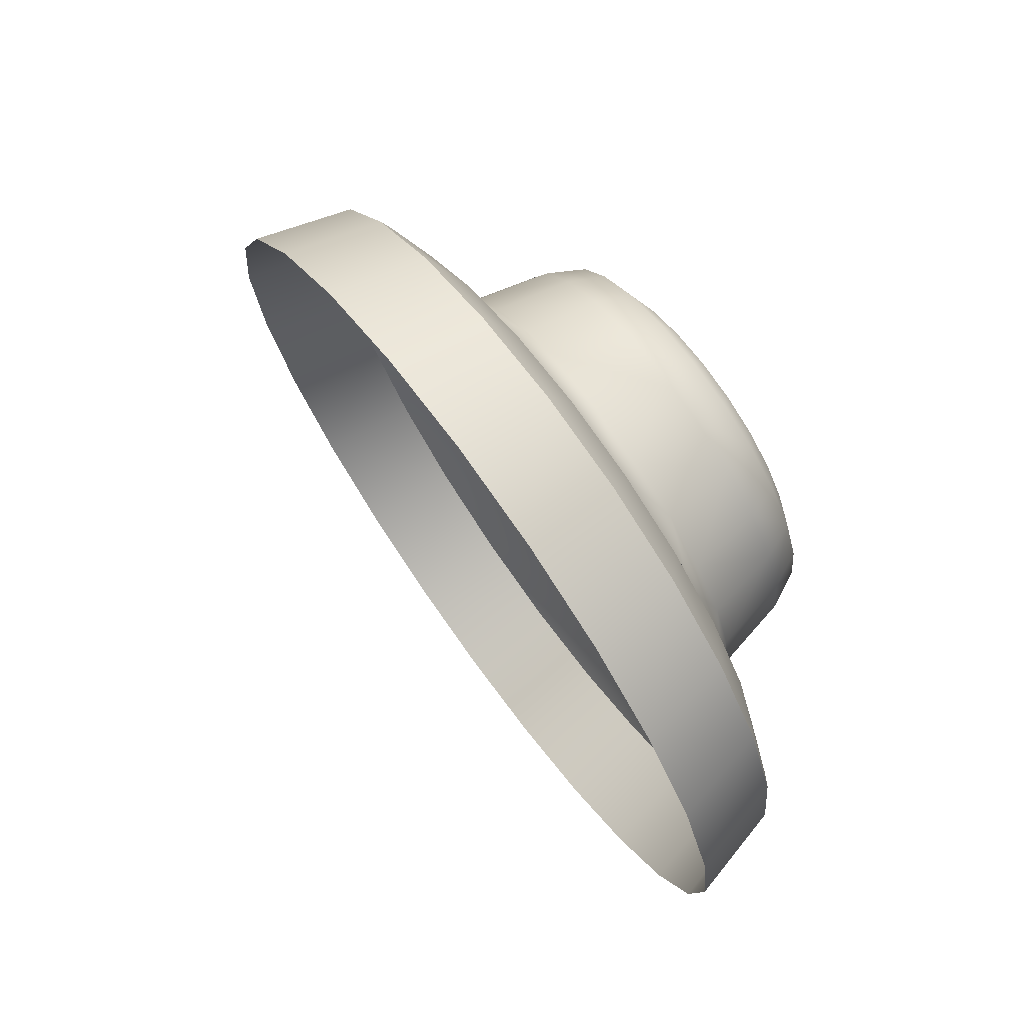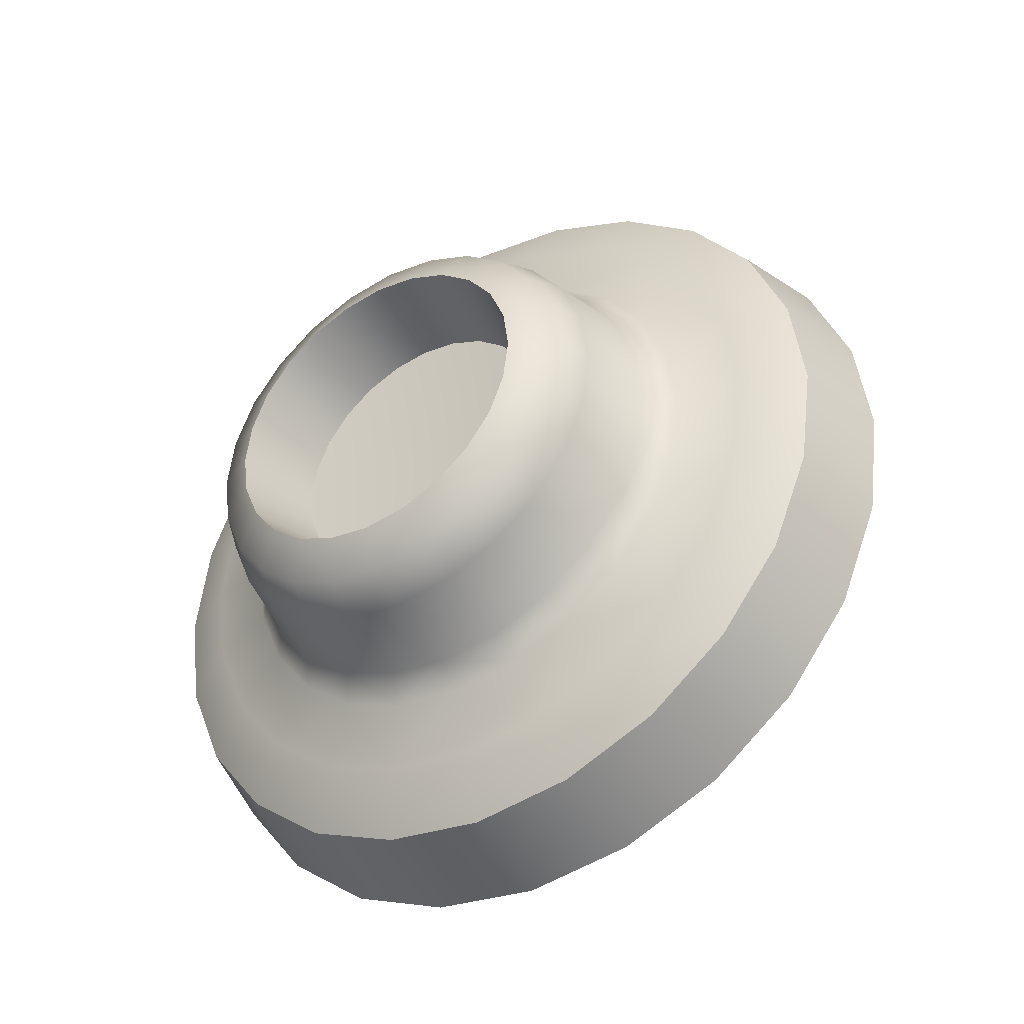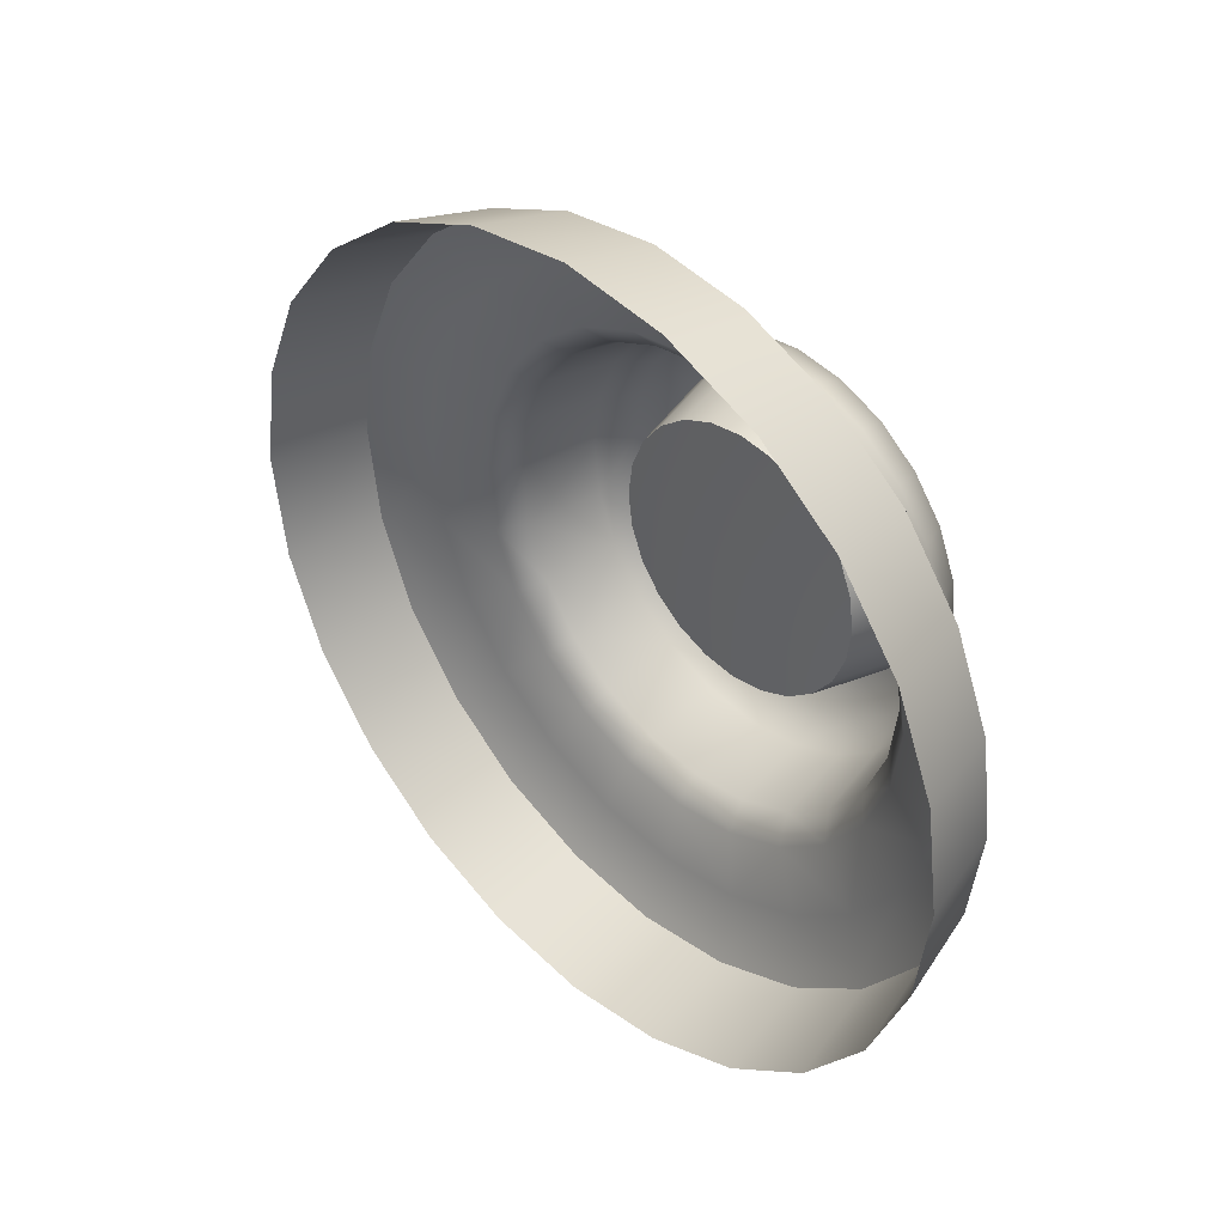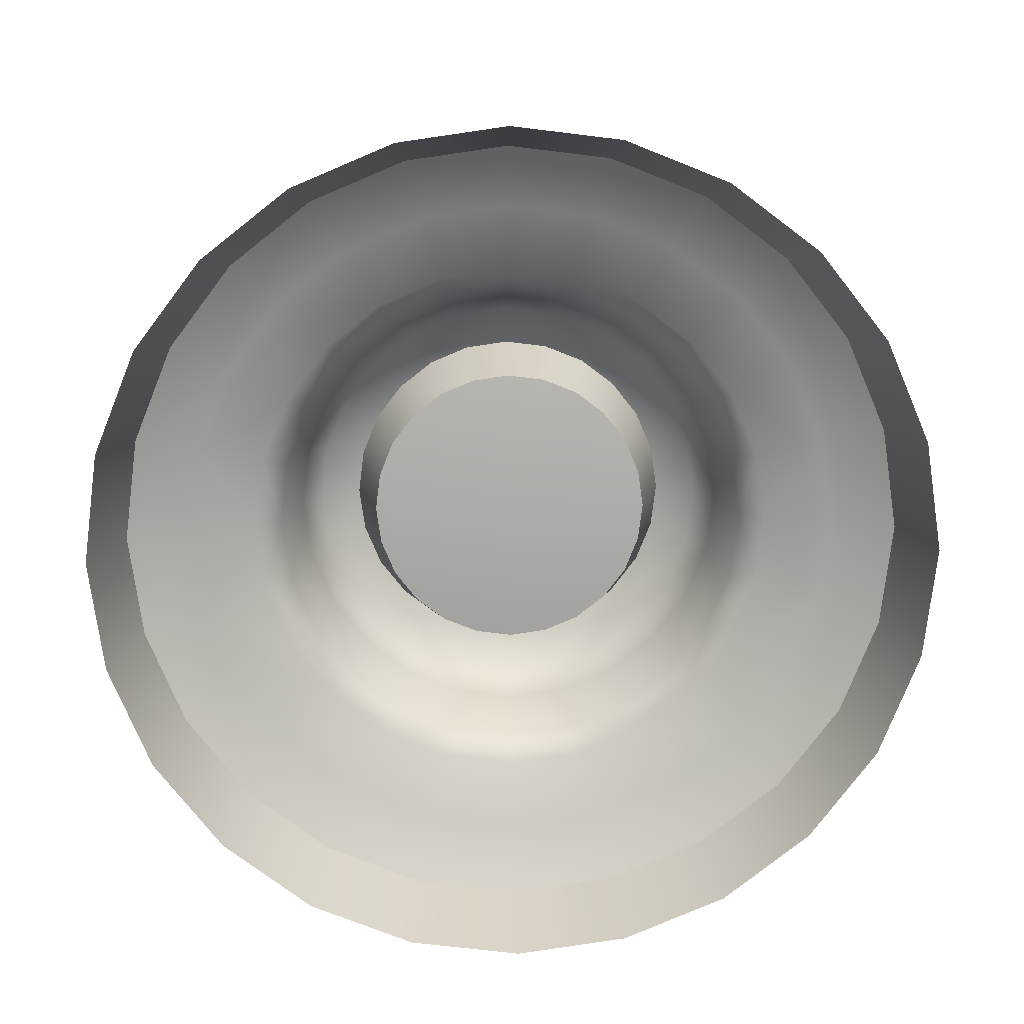
<metadata>
{"format":"obj","ext":"obj","renderer":"f3d","projection":"perspective","resolution":1024,"background":"white","views":[{"elev":73.1,"azim":-60.8,"up":"+Z"},{"elev":-39.7,"azim":97.5,"up":"+Z"},{"elev":40.2,"azim":-69.3,"up":"+Z"},{"elev":38.6,"azim":-91.4,"up":"+Y"}]}
</metadata>
<code>
v 534.2 283.7 -269.7
v 533.2 287.2 -269.4
v 532 284.8 -269
v 536.3 288.1 -271
v 535.3 286 -270
v 535.1 291.4 -272.1
v 534.2 289.4 -270.4
v 537.8 291.3 -274.5
v 537.1 289.9 -272.5
v 536.2 293.8 -276.7
v 535.8 292.9 -274.2
v 538.3 292.5 -279.4
v 538.2 292.2 -276.9
v 536.2 293.8 -282
v 536.4 294.1 -279.4
v 537.8 291.3 -284.2
v 538.2 292.2 -281.9
v 535.1 291.4 -286.7
v 535.8 292.9 -284.5
v 536.3 288.1 -287.7
v 537.1 289.9 -286.2
v 533.2 287.2 -289.3
v 534.2 289.4 -288.3
v 534.2 283.7 -289
v 535.3 286 -288.7
v 530.9 282.3 -289.3
v 532 284.8 -289.7
v 532.2 279.3 -287.7
v 533.2 281.5 -288.7
v 528.9 278.1 -286.7
v 529.9 280.1 -288.3
v 530.7 276.1 -284.2
v 531.4 277.5 -286.2
v 527.8 275.7 -282
v 528.3 276.6 -284.5
v 530.2 275 -279.4
v 530.3 275.3 -281.9
v 527.8 275.7 -276.7
v 527.7 275.4 -279.4
v 530.7 276.1 -274.5
v 530.3 275.3 -276.9
v 528.9 278.1 -272.1
v 528.3 276.6 -274.2
v 532.2 279.3 -271
v 531.4 277.5 -272.5
v 530.9 282.3 -269.4
v 529.9 280.1 -270.4
v 533.2 281.5 -270
v 538.1 283.5 -274.1
v 539.4 284.1 -275
v 538.6 284.7 -274.6
v 538.9 283 -274.6
v 539.6 283.5 -275.9
v 538.7 281.6 -275.3
v 538.3 281.8 -274.4
v 539.1 285.7 -275.5
v 540.1 285.7 -276.9
v 539.5 286.5 -276.6
v 539.8 285 -275.8
v 540.2 284.8 -277.4
v 539.7 287 -278
v 540.4 286.3 -279.4
v 539.8 287.2 -279.4
v 540.4 286.2 -278.1
v 540.4 285.3 -279.4
v 539.7 287 -280.8
v 540.1 285.7 -281.9
v 539.5 286.5 -282.1
v 540.4 286.2 -280.7
v 540.2 284.8 -281.4
v 539.1 285.7 -283.2
v 539.4 284.1 -283.7
v 538.6 284.7 -284.1
v 539.8 285 -282.9
v 539.6 283.5 -282.9
v 538.1 283.5 -284.7
v 538.3 281.8 -284.4
v 537.5 282.2 -284.8
v 538.9 283 -284.2
v 538.7 281.6 -283.4
v 536.9 280.9 -284.7
v 537.3 279.6 -283.7
v 536.3 279.7 -284.1
v 537.8 280.6 -284.2
v 537.9 279.8 -282.9
v 535.8 278.7 -283.2
v 536.5 277.9 -281.9
v 535.5 277.9 -282.1
v 536.8 278.6 -282.9
v 537.3 278.5 -281.4
v 535.2 277.4 -280.8
v 536.2 277.3 -279.4
v 535.2 277.3 -279.4
v 536.3 277.4 -280.7
v 537 278 -279.4
v 535.2 277.4 -278
v 536.5 277.9 -276.9
v 535.5 277.9 -276.6
v 536.3 277.4 -278.1
v 537.3 278.5 -277.4
v 535.8 278.7 -275.5
v 537.3 279.6 -275
v 536.3 279.7 -274.6
v 536.8 278.6 -275.8
v 537.9 279.8 -275.9
v 536.9 280.9 -274.1
v 537.5 282.2 -273.9
v 537.8 280.6 -274.6
v 536.4 284.4 -273.7
v 537 285.7 -274.3
v 537.5 286.8 -275.2
v 537.9 287.7 -276.4
v 538.1 288.2 -277.8
v 538.2 288.4 -279.4
v 538.1 288.2 -280.9
v 537.9 287.7 -282.3
v 537.5 286.8 -283.6
v 537 285.7 -284.5
v 536.4 284.4 -285.1
v 535.7 283 -285.3
v 535.1 281.7 -285.1
v 534.5 280.4 -284.5
v 533.9 279.3 -283.6
v 533.5 278.4 -282.3
v 533.3 277.9 -280.9
v 533.2 277.7 -279.4
v 533.3 277.9 -277.8
v 533.5 278.4 -276.4
v 533.9 279.3 -275.2
v 534.5 280.4 -274.3
v 535.1 281.7 -273.7
v 535.7 283 -273.5
v 535.8 285.3 -271.5
v 536.6 286.2 -273.7
v 536.6 287.1 -272.3
v 535.2 283.3 -272.9
v 535.9 284.8 -273.1
v 534 281.5 -271.5
v 534.9 283.4 -271.2
v 533.8 280.3 -273.7
v 534.5 281.8 -273.1
v 532.5 278.2 -273.6
v 533.2 279.7 -272.3
v 532.8 278.2 -276.1
v 533.2 279.1 -274.8
v 531.6 276.3 -277.3
v 531.9 277 -275.3
v 532.4 277.4 -279.4
v 532.5 277.6 -277.7
v 531.6 276.3 -281.5
v 531.5 276 -279.4
v 532.8 278.2 -282.6
v 532.5 277.6 -281.1
v 532.5 278.2 -285.1
v 531.9 277 -283.4
v 533.8 280.3 -285
v 533.2 279.1 -284
v 534 281.5 -287.2
v 533.2 279.7 -286.4
v 535.2 283.3 -285.9
v 534.5 281.8 -285.7
v 535.8 285.3 -287.2
v 534.9 283.4 -287.5
v 536.6 286.2 -285
v 535.9 284.8 -285.7
v 537.3 288.6 -285.1
v 536.6 287.1 -286.4
v 537.6 288.4 -282.6
v 537.1 287.5 -284
v 538.2 290.5 -281.5
v 537.9 289.8 -283.4
v 537.9 289.2 -279.4
v 537.8 289 -281.1
v 538.2 290.5 -277.3
v 538.3 290.8 -279.4
v 537.6 288.4 -276.1
v 537.8 289 -277.7
v 537.3 288.6 -273.6
v 537.9 289.8 -275.3
v 537.1 287.5 -274.8
v 536.8 282.5 -275.9
v 539.2 282.6 -275.5
v 538.7 281.6 -275.3
v 537.5 284.1 -276.3
v 537.2 283.4 -276
v 539.9 284.2 -276.5
v 539.6 283.5 -275.9
v 538.1 285.3 -277.6
v 537.8 284.8 -276.9
v 540.4 285.2 -278.3
v 540.2 284.8 -277.4
v 538.3 285.7 -279.4
v 538.2 285.6 -278.5
v 540.4 285.2 -280.4
v 540.4 285.3 -279.4
v 538.1 285.3 -281.1
v 538.2 285.6 -280.3
v 539.9 284.2 -282.2
v 540.2 284.8 -281.4
v 537.5 284.1 -282.4
v 537.8 284.8 -281.9
v 539.2 282.6 -283.3
v 539.6 283.5 -282.9
v 536.8 282.5 -282.9
v 537.2 283.4 -282.8
v 538.3 280.7 -283.3
v 538.7 281.6 -283.4
v 536 281 -282.4
v 536.4 281.7 -282.8
v 537.5 279 -282.2
v 537.9 279.8 -282.9
v 535.5 279.8 -281.1
v 535.7 280.3 -281.9
v 537.1 278.1 -280.4
v 537.3 278.5 -281.4
v 535.3 279.4 -279.4
v 535.3 279.5 -280.3
v 537.1 278.1 -278.3
v 537 278 -279.4
v 535.5 279.8 -277.6
v 535.3 279.5 -278.5
v 537.5 279 -276.5
v 537.3 278.5 -277.4
v 536 281 -276.3
v 535.7 280.3 -276.9
v 538.3 280.7 -275.5
v 537.9 279.8 -275.9
v 536.4 281.7 -276
v 536.8 282.5 -275.9
v 536.5 282.6 -279.4
v 537.2 283.4 -276
v 537.5 284.1 -276.3
v 537.8 284.8 -276.9
v 538.1 285.3 -277.6
v 538.2 285.6 -278.5
v 538.3 285.7 -279.4
v 538.2 285.6 -280.3
v 538.1 285.3 -281.1
v 537.8 284.8 -281.9
v 537.5 284.1 -282.4
v 537.2 283.4 -282.8
v 536.8 282.5 -282.9
v 536.4 281.7 -282.8
v 536 281 -282.4
v 535.7 280.3 -281.9
v 535.5 279.8 -281.1
v 535.3 279.5 -280.3
v 535.3 279.4 -279.4
v 535.3 279.5 -278.5
v 535.5 279.8 -277.6
v 535.7 280.3 -276.9
v 536 281 -276.3
v 536.4 281.7 -276
v 535.3 286 -270
v 536.4 287.9 -271.3
v 536.3 288.1 -271
v 533.2 281.5 -270
v 534.4 283.7 -270
v 534.2 283.7 -269.7
v 531.4 277.5 -272.5
v 532.4 279.4 -271.3
v 532.2 279.3 -271
v 530.3 275.3 -276.9
v 531 276.3 -274.7
v 530.7 276.1 -274.5
v 530.3 275.3 -281.9
v 530.4 275.2 -279.4
v 530.2 275 -279.4
v 531.4 277.5 -286.2
v 531 276.3 -284.1
v 530.7 276.1 -284.2
v 533.2 281.5 -288.7
v 532.4 279.4 -287.5
v 532.2 279.3 -287.7
v 535.3 286 -288.7
v 534.4 283.7 -288.7
v 534.2 283.7 -289
v 537.1 289.9 -286.2
v 536.4 287.9 -287.5
v 536.3 288.1 -287.7
v 538.2 292.2 -281.9
v 537.8 291 -284.1
v 537.8 291.3 -284.2
v 538.2 292.2 -276.9
v 538.3 292.1 -279.4
v 538.3 292.5 -279.4
v 537.1 289.9 -272.5
v 537.8 291 -274.7
v 537.8 291.3 -274.5
v 537.2 289.6 -272.8
v 538.2 291.8 -277
v 538.2 291.8 -281.8
v 537.2 289.6 -286
v 535.4 285.8 -288.4
v 533.4 281.5 -288.4
v 531.6 277.7 -286
v 530.6 275.5 -281.8
v 530.6 275.5 -277
v 531.6 277.7 -272.8
v 533.4 281.5 -270.3
v 535.4 285.8 -270.3
v 539.2 282.6 -275.5
v 539.9 284.2 -276.5
v 540.4 285.2 -278.3
v 540.4 285.2 -280.4
v 539.9 284.2 -282.2
v 539.2 282.6 -283.3
v 538.3 280.7 -283.3
v 537.5 279 -282.2
v 537.1 278.1 -280.4
v 537.1 278.1 -278.3
v 537.5 279 -276.5
v 538.3 280.7 -275.5
f 1 2 3
f 4 2 5
f 4 6 7
f 8 6 9
f 8 10 11
f 12 10 13
f 12 14 15
f 16 14 17
f 16 18 19
f 20 18 21
f 20 22 23
f 24 22 25
f 24 26 27
f 28 26 29
f 28 30 31
f 32 30 33
f 32 34 35
f 36 34 37
f 36 38 39
f 40 38 41
f 40 42 43
f 44 42 45
f 44 46 47
f 1 46 48
f 49 50 51
f 52 53 50
f 54 52 55
f 56 57 58
f 59 60 57
f 53 59 50
f 61 62 63
f 64 65 62
f 60 64 57
f 66 67 68
f 69 70 67
f 65 69 62
f 71 72 73
f 74 75 72
f 70 74 67
f 76 77 78
f 79 80 77
f 75 79 72
f 81 82 83
f 84 85 82
f 80 84 77
f 86 87 88
f 89 90 87
f 85 89 82
f 91 92 93
f 94 95 92
f 90 94 87
f 96 97 98
f 99 100 97
f 95 99 92
f 101 102 103
f 104 105 102
f 100 104 97
f 106 55 107
f 108 54 55
f 105 108 102
f 109 51 110
f 109 107 49
f 111 58 112
f 111 51 56
f 113 63 114
f 113 58 61
f 115 68 116
f 115 63 66
f 117 73 118
f 117 68 71
f 119 78 120
f 119 73 76
f 121 83 122
f 121 78 81
f 123 88 124
f 123 83 86
f 125 93 126
f 125 88 91
f 127 98 128
f 127 93 96
f 129 103 130
f 129 98 101
f 131 107 132
f 131 103 106
f 133 134 135
f 133 136 137
f 138 136 139
f 138 140 141
f 142 140 143
f 142 144 145
f 146 144 147
f 146 148 149
f 150 148 151
f 150 152 153
f 154 152 155
f 154 156 157
f 158 156 159
f 158 160 161
f 162 160 163
f 162 164 165
f 166 164 167
f 166 168 169
f 170 168 171
f 170 172 173
f 174 172 175
f 174 176 177
f 178 176 179
f 178 134 180
f 181 182 183
f 184 182 185
f 184 186 187
f 188 186 189
f 188 190 191
f 192 190 193
f 192 194 195
f 196 194 197
f 196 198 199
f 200 198 201
f 200 202 203
f 204 202 205
f 204 206 207
f 208 206 209
f 208 210 211
f 212 210 213
f 212 214 215
f 216 214 217
f 216 218 219
f 220 218 221
f 220 222 223
f 224 222 225
f 224 226 227
f 181 226 228
f 229 230 231
f 231 230 232
f 232 230 233
f 233 230 234
f 234 230 235
f 235 230 236
f 236 230 237
f 237 230 238
f 238 230 239
f 239 230 240
f 240 230 241
f 241 230 242
f 242 230 243
f 243 230 244
f 244 230 245
f 245 230 246
f 246 230 247
f 247 230 248
f 248 230 249
f 249 230 250
f 250 230 251
f 251 230 252
f 252 230 253
f 253 230 229
f 254 255 256
f 257 258 259
f 260 261 262
f 263 264 265
f 266 267 268
f 269 270 271
f 272 273 274
f 275 276 277
f 278 279 280
f 281 282 283
f 284 285 286
f 287 288 289
f 135 290 255
f 179 290 178
f 179 291 288
f 175 292 285
f 171 293 282
f 167 294 279
f 163 295 276
f 159 296 273
f 155 297 270
f 151 298 267
f 147 299 264
f 143 300 261
f 139 301 258
f 300 139 258
f 299 143 261
f 298 147 264
f 297 151 267
f 296 155 270
f 295 159 273
f 294 163 276
f 293 167 279
f 292 171 282
f 291 175 285
f 301 135 255
f 254 258 301
f 257 261 300
f 260 264 299
f 263 267 298
f 266 270 297
f 269 273 296
f 272 276 295
f 275 279 294
f 278 282 293
f 281 285 292
f 284 288 291
f 287 255 290
f 49 55 52
f 56 50 59
f 61 57 64
f 66 62 69
f 71 67 74
f 76 72 79
f 81 77 84
f 86 82 89
f 91 87 94
f 96 92 99
f 101 97 104
f 106 102 108
f 110 137 109
f 137 132 109
f 112 180 111
f 180 110 111
f 114 177 113
f 177 112 113
f 116 173 115
f 173 114 115
f 118 169 117
f 169 116 117
f 120 165 119
f 165 118 119
f 122 161 121
f 161 120 121
f 124 157 123
f 157 122 123
f 126 153 125
f 153 124 125
f 128 149 127
f 149 126 127
f 130 145 129
f 145 128 129
f 132 141 131
f 141 130 131
f 1 5 2
f 4 7 2
f 4 9 6
f 8 11 6
f 8 13 10
f 12 15 10
f 12 17 14
f 16 19 14
f 16 21 18
f 20 23 18
f 20 25 22
f 24 27 22
f 24 29 26
f 28 31 26
f 28 33 30
f 32 35 30
f 32 37 34
f 36 39 34
f 36 41 38
f 40 43 38
f 40 45 42
f 44 47 42
f 44 48 46
f 1 3 46
f 49 52 50
f 52 302 53
f 54 302 52
f 56 59 57
f 59 303 60
f 53 303 59
f 61 64 62
f 64 304 65
f 60 304 64
f 66 69 67
f 69 305 70
f 65 305 69
f 71 74 72
f 74 306 75
f 70 306 74
f 76 79 77
f 79 307 80
f 75 307 79
f 81 84 82
f 84 308 85
f 80 308 84
f 86 89 87
f 89 309 90
f 85 309 89
f 91 94 92
f 94 310 95
f 90 310 94
f 96 99 97
f 99 311 100
f 95 311 99
f 101 104 102
f 104 312 105
f 100 312 104
f 106 108 55
f 108 313 54
f 105 313 108
f 109 49 51
f 109 132 107
f 111 56 58
f 111 110 51
f 113 61 63
f 113 112 58
f 115 66 68
f 115 114 63
f 117 71 73
f 117 116 68
f 119 76 78
f 119 118 73
f 121 81 83
f 121 120 78
f 123 86 88
f 123 122 83
f 125 91 93
f 125 124 88
f 127 96 98
f 127 126 93
f 129 101 103
f 129 128 98
f 131 106 107
f 131 130 103
f 133 137 134
f 133 139 136
f 138 141 136
f 138 143 140
f 142 145 140
f 142 147 144
f 146 149 144
f 146 151 148
f 150 153 148
f 150 155 152
f 154 157 152
f 154 159 156
f 158 161 156
f 158 163 160
f 162 165 160
f 162 167 164
f 166 169 164
f 166 171 168
f 170 173 168
f 170 175 172
f 174 177 172
f 174 179 176
f 178 180 176
f 178 135 134
f 181 185 182
f 184 187 182
f 184 189 186
f 188 191 186
f 188 193 190
f 192 195 190
f 192 197 194
f 196 199 194
f 196 201 198
f 200 203 198
f 200 205 202
f 204 207 202
f 204 209 206
f 208 211 206
f 208 213 210
f 212 215 210
f 212 217 214
f 216 219 214
f 216 221 218
f 220 223 218
f 220 225 222
f 224 227 222
f 224 228 226
f 181 183 226
f 254 301 255
f 257 300 258
f 260 299 261
f 263 298 264
f 266 297 267
f 269 296 270
f 272 295 273
f 275 294 276
f 278 293 279
f 281 292 282
f 284 291 285
f 287 290 288
f 135 178 290
f 179 288 290
f 179 174 291
f 175 170 292
f 171 166 293
f 167 162 294
f 163 158 295
f 159 154 296
f 155 150 297
f 151 146 298
f 147 142 299
f 143 138 300
f 139 133 301
f 300 138 139
f 299 142 143
f 298 146 147
f 297 150 151
f 296 154 155
f 295 158 159
f 294 162 163
f 293 166 167
f 292 170 171
f 291 174 175
f 301 133 135
f 254 259 258
f 257 262 261
f 260 265 264
f 263 268 267
f 266 271 270
f 269 274 273
f 272 277 276
f 275 280 279
f 278 283 282
f 281 286 285
f 284 289 288
f 287 256 255
f 49 107 55
f 56 51 50
f 61 58 57
f 66 63 62
f 71 68 67
f 76 73 72
f 81 78 77
f 86 83 82
f 91 88 87
f 96 93 92
f 101 98 97
f 106 103 102
f 110 134 137
f 137 136 132
f 112 176 180
f 180 134 110
f 114 172 177
f 177 176 112
f 116 168 173
f 173 172 114
f 118 164 169
f 169 168 116
f 120 160 165
f 165 164 118
f 122 156 161
f 161 160 120
f 124 152 157
f 157 156 122
f 126 148 153
f 153 152 124
f 128 144 149
f 149 148 126
f 130 140 145
f 145 144 128
f 132 136 141
f 141 140 130

</code>
